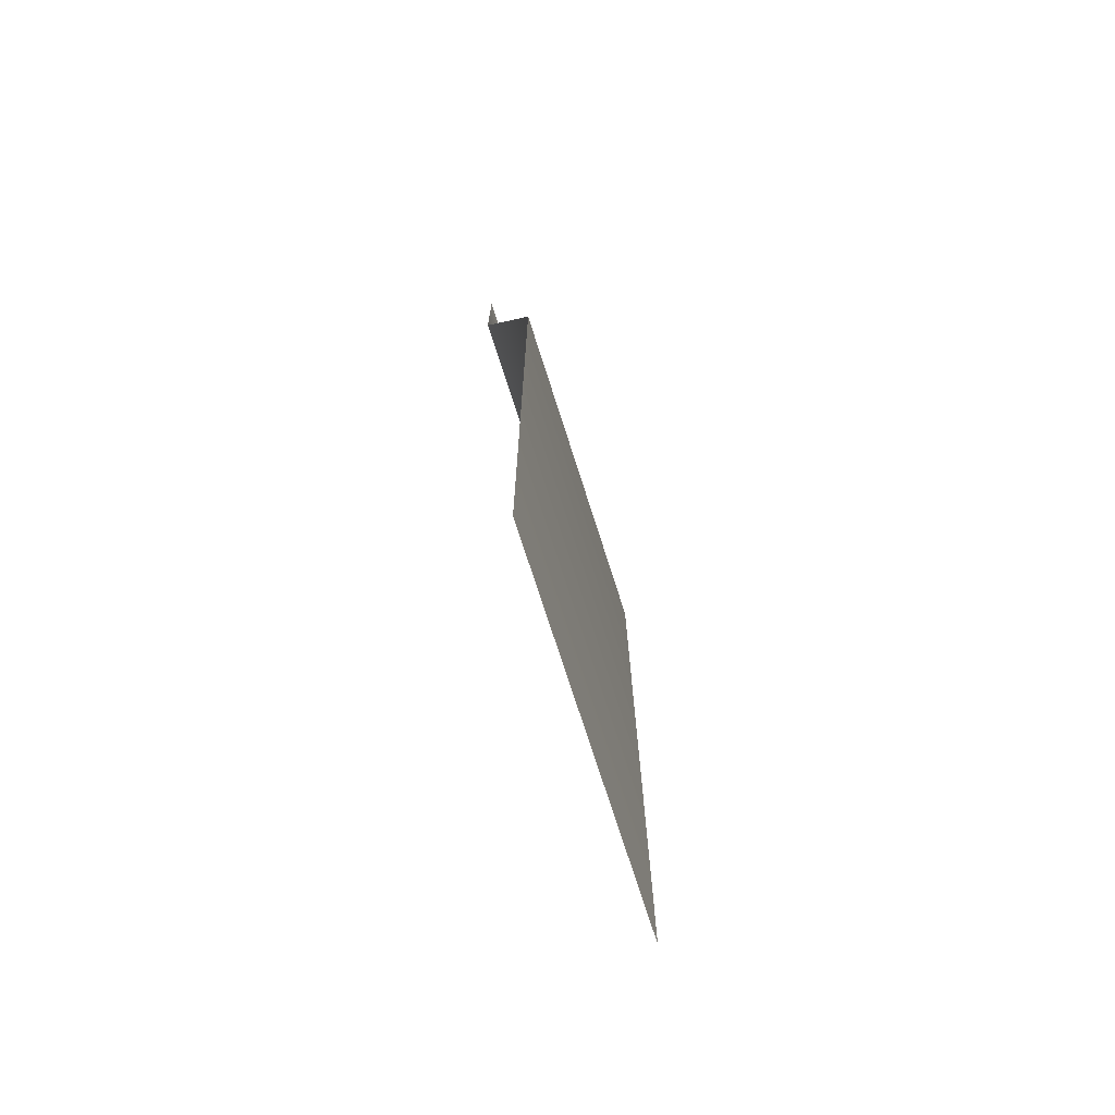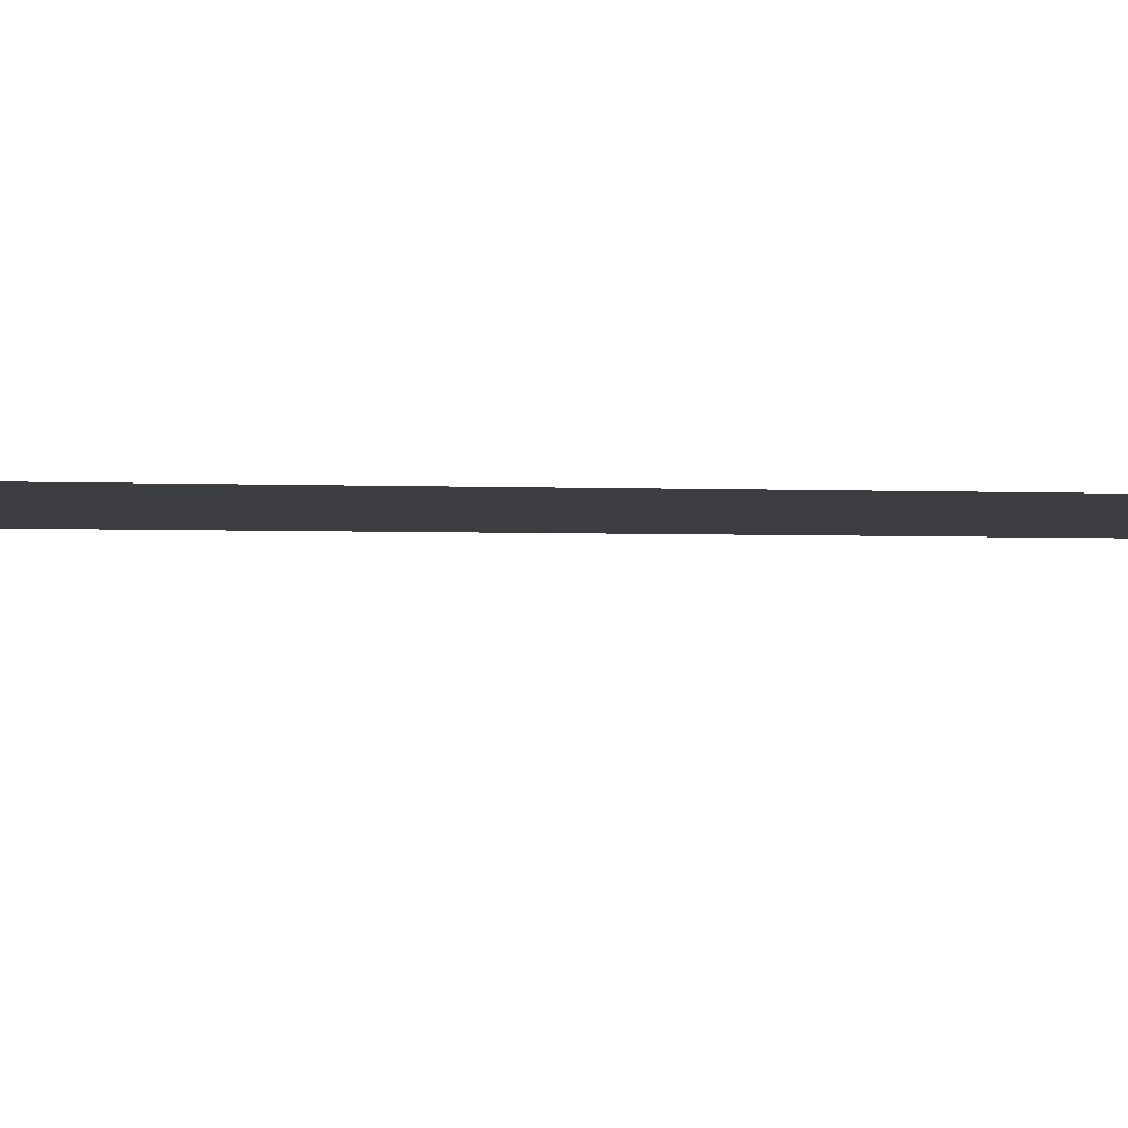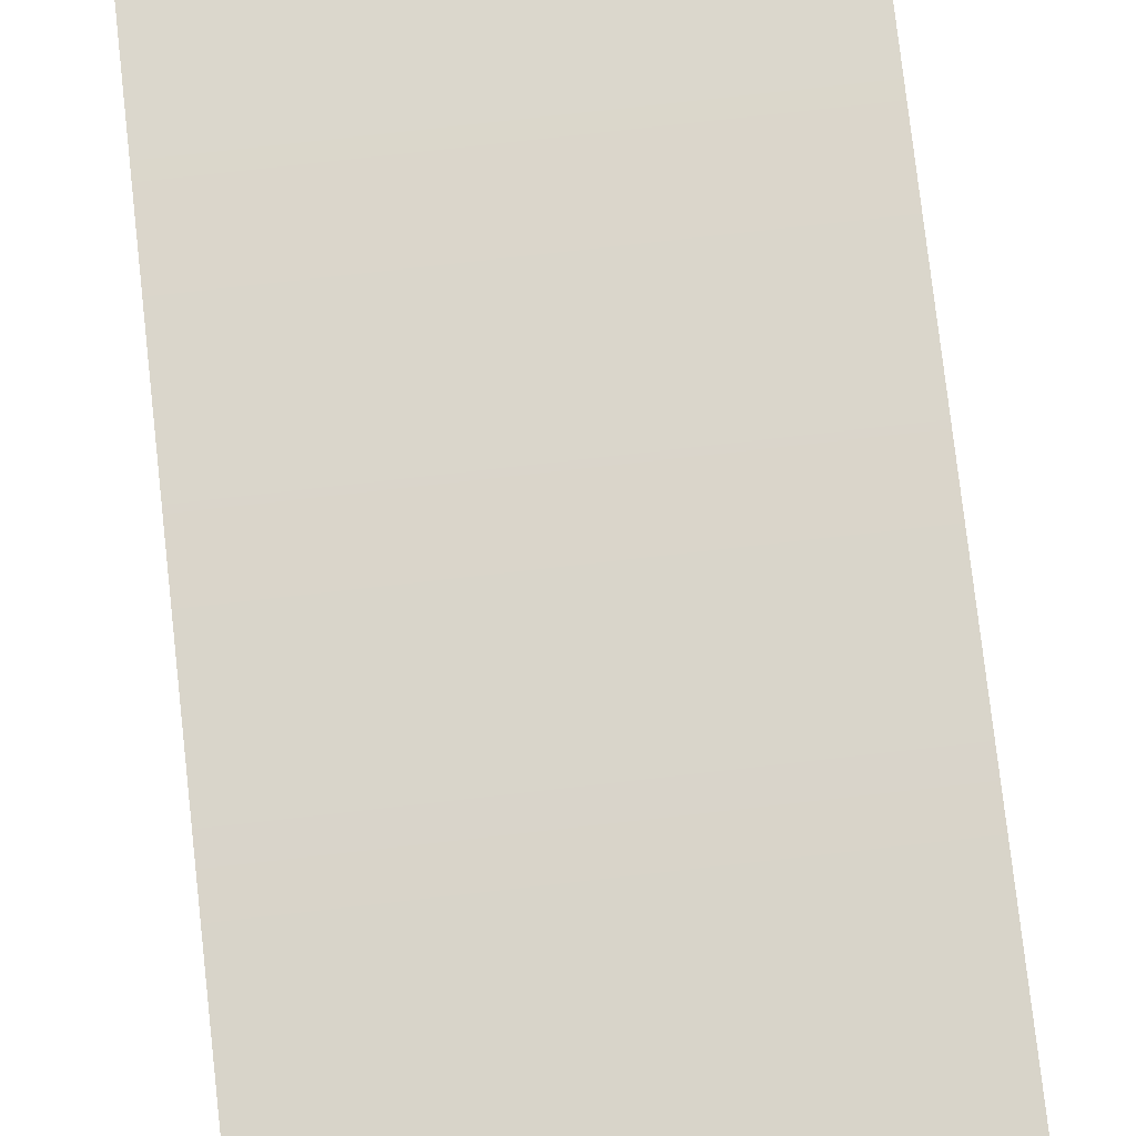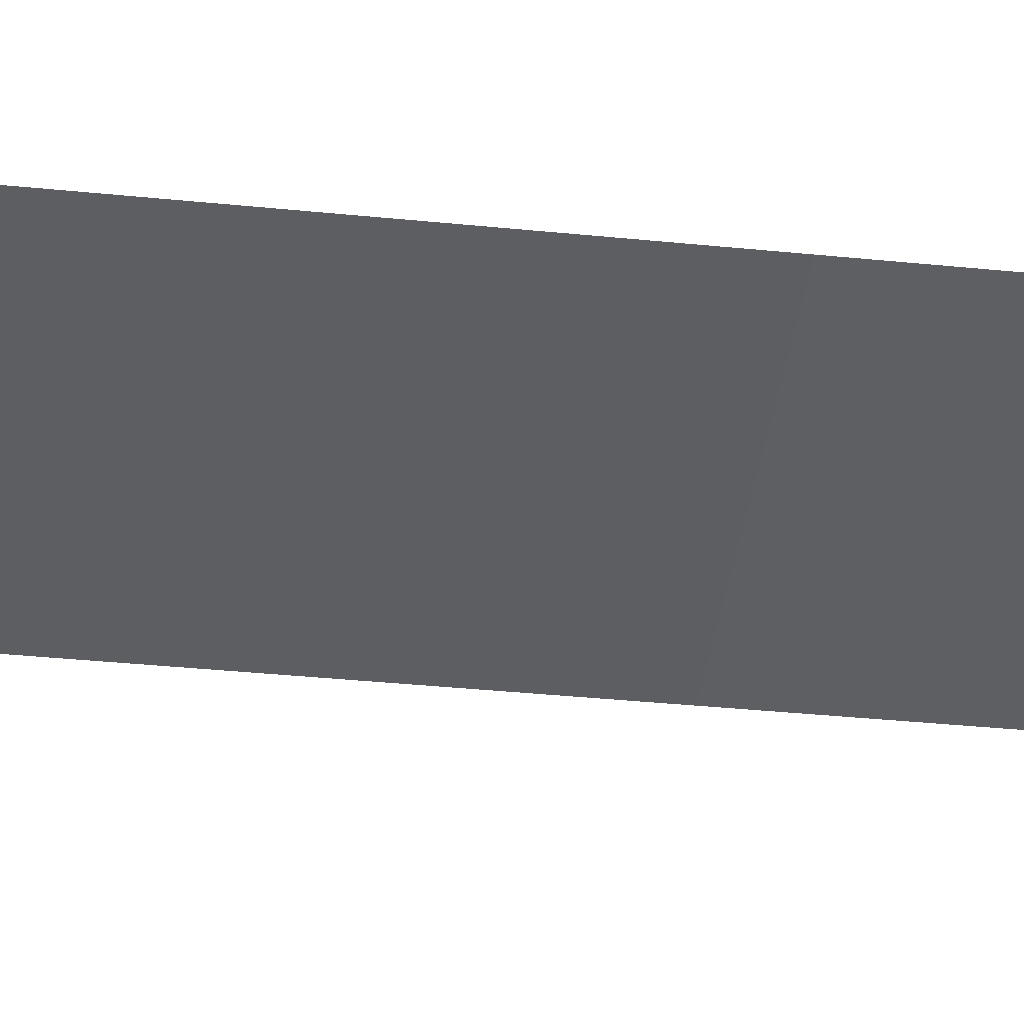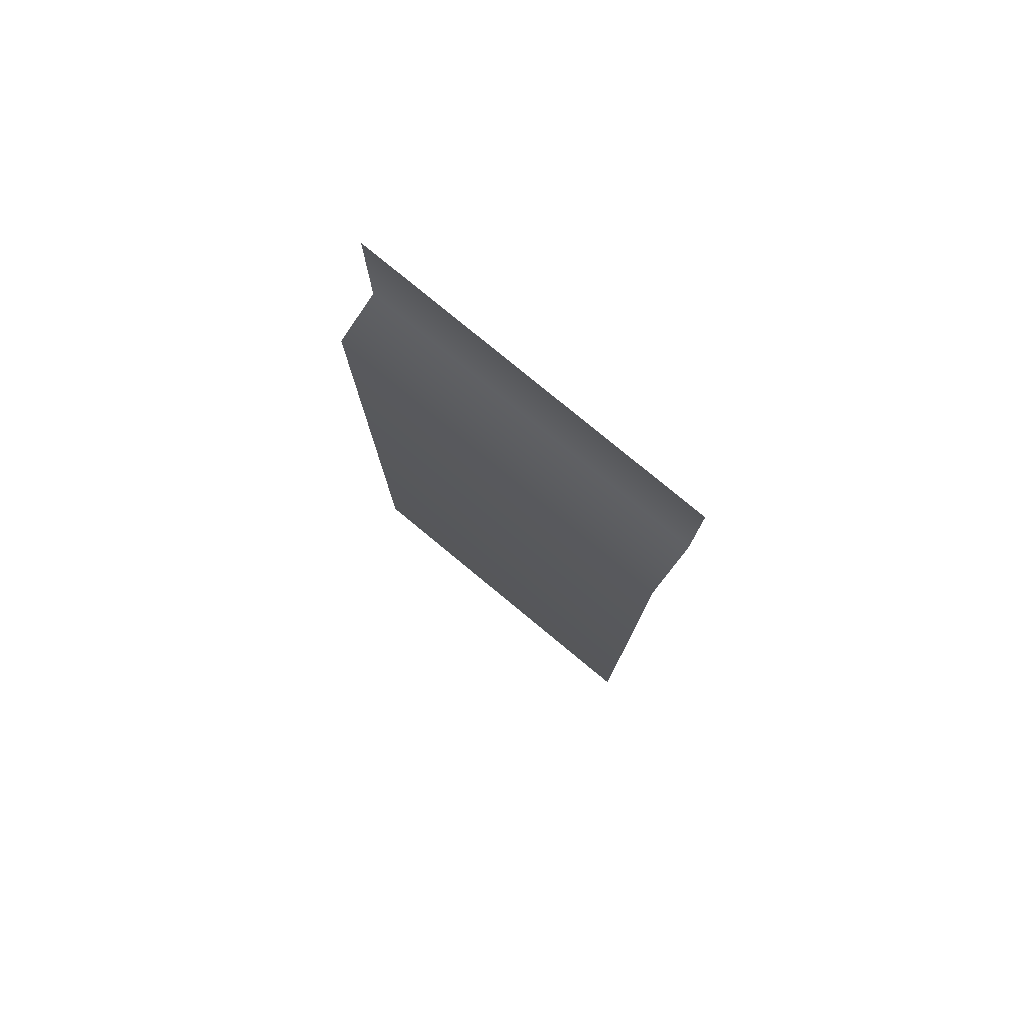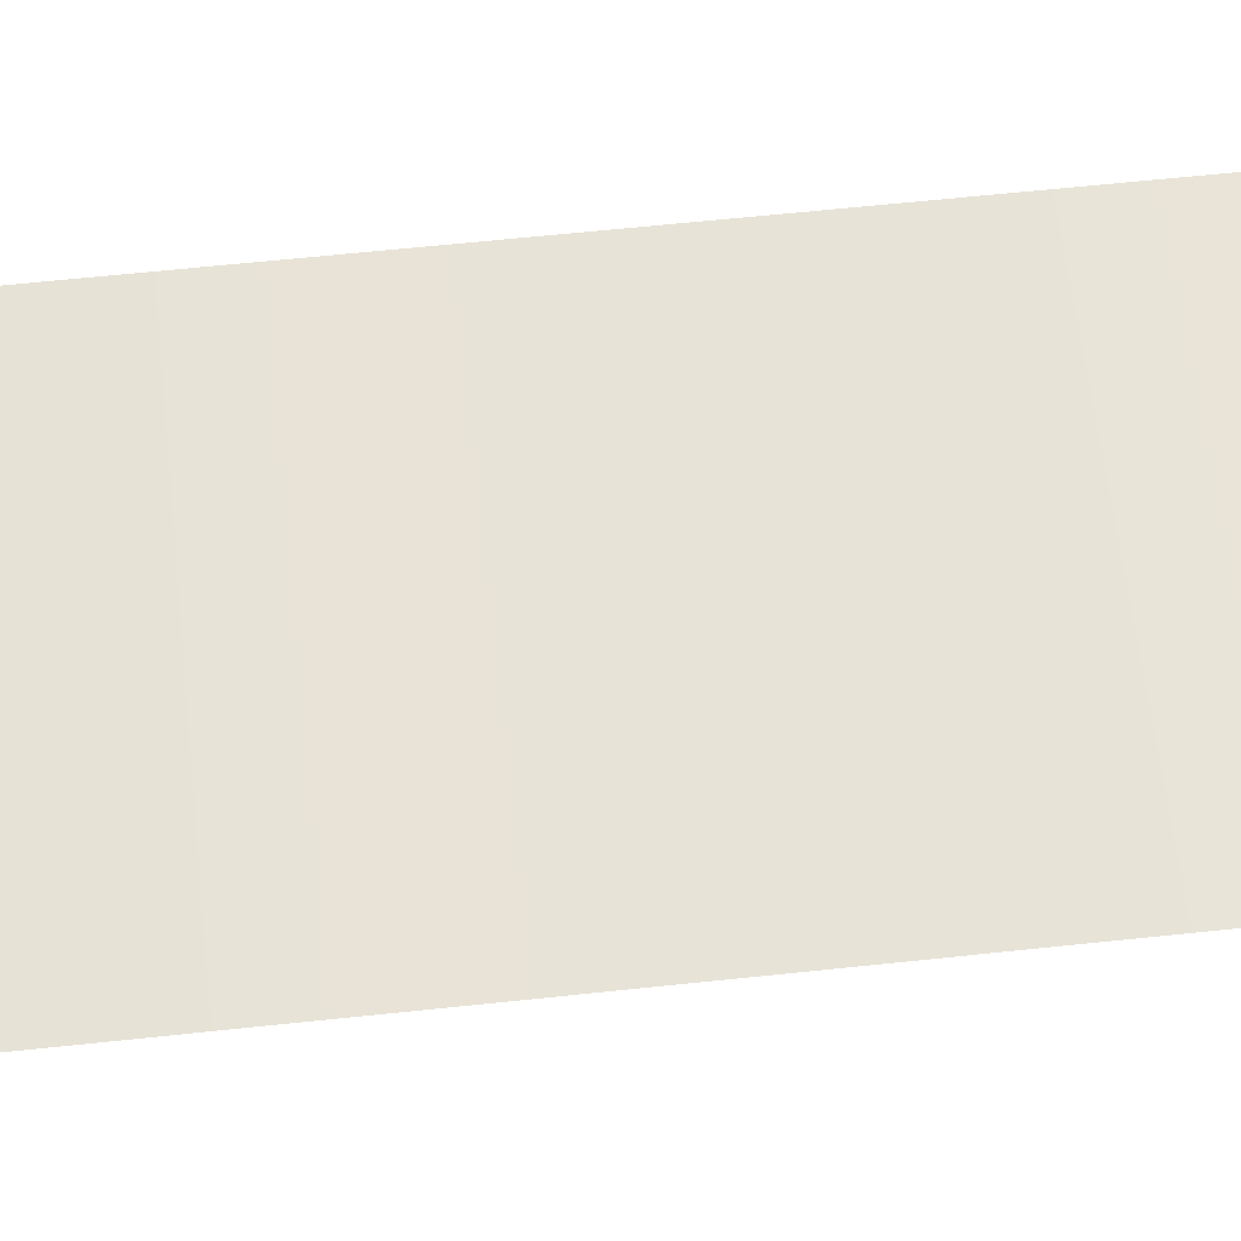
<metadata>
{"format":"obj","ext":"obj","renderer":"f3d","projection":"perspective","resolution":1024,"background":"white","views":[{"elev":-73.0,"azim":107.7,"up":"+Z"},{"elev":-2.6,"azim":80.6,"up":"+Y"},{"elev":76.4,"azim":173.6,"up":"+Y"},{"elev":-39.9,"azim":83.0,"up":"+Y"},{"elev":79.2,"azim":-140.5,"up":"+Z"},{"elev":60.5,"azim":83.7,"up":"+Y"}]}
</metadata>
<code>
g ShadowCollision
v -4.048 8.299 9.439
v -4.048 8.299 6.272
v 4.183 8.299 6.272
v 4.183 8.299 9.439
v 4.183 9.382 5.694
v -4.048 9.382 5.694
v 4.183 9.382 -12.6
v -4.048 9.382 -12.6
g ShadowCollision_0
f 3 2 1
f 4 3 1
f 3 5 2
f 5 6 2
f 5 7 6
f 7 8 6

</code>
